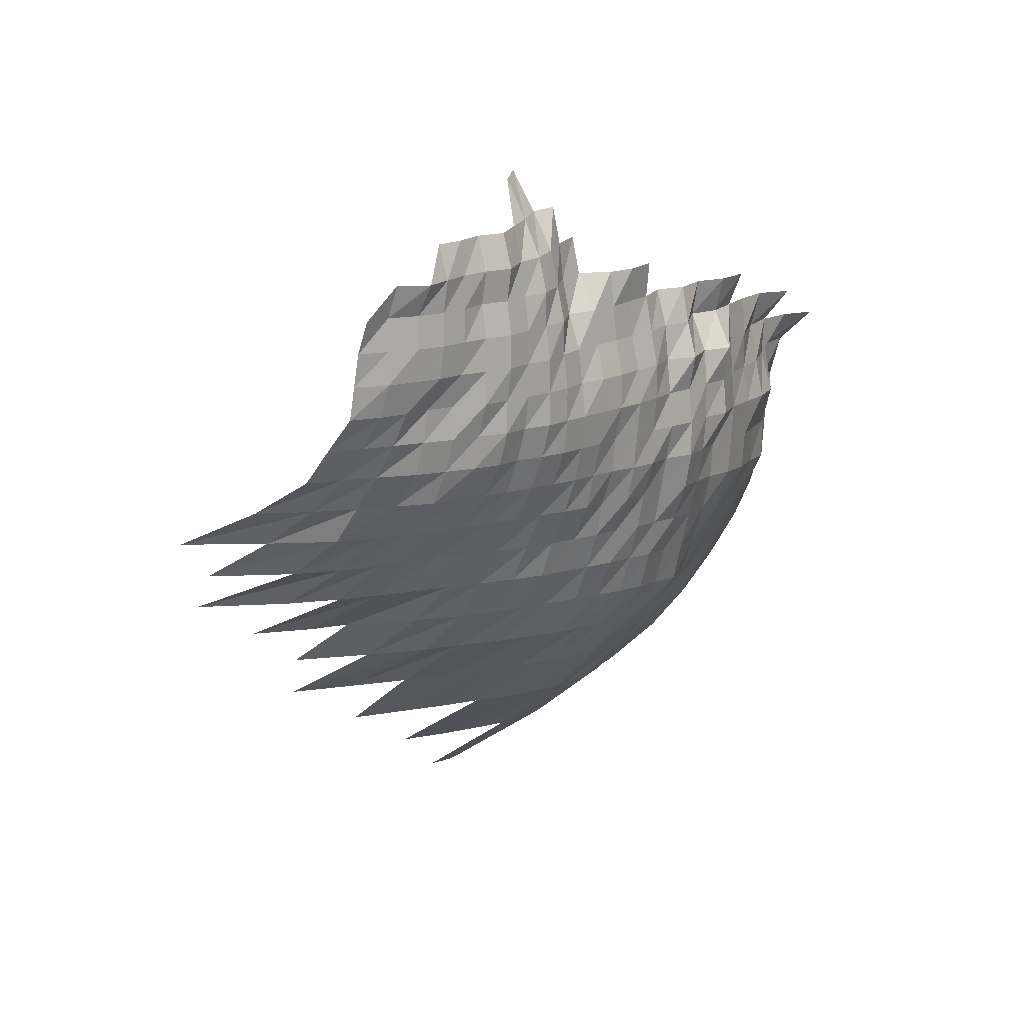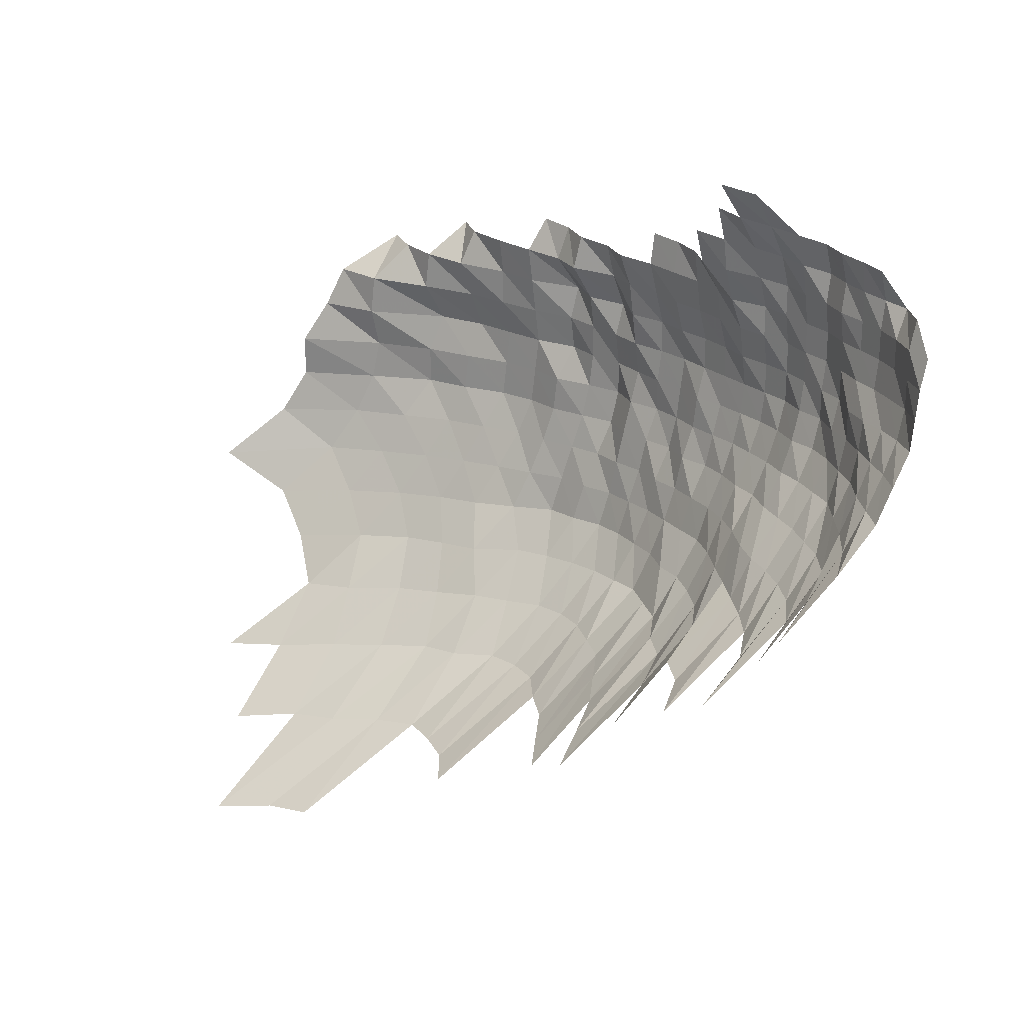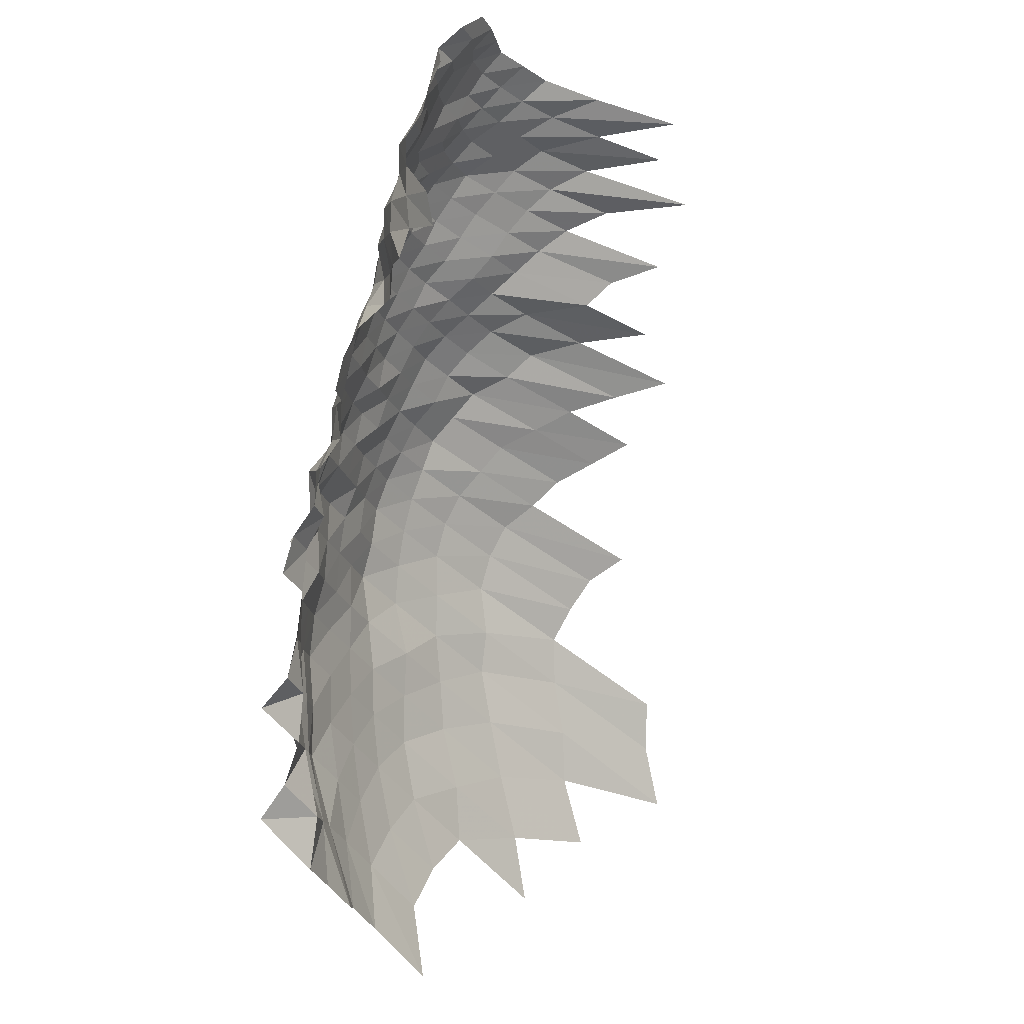
<metadata>
{"format":"obj","ext":"obj","renderer":"f3d","projection":"perspective","resolution":1024,"background":"white","views":[{"elev":12.0,"azim":149.8,"up":"+Y"},{"elev":24.0,"azim":75.0,"up":"+Y"},{"elev":79.4,"azim":-50.0,"up":"+Y"}]}
</metadata>
<code>
g
v -0.03775 -0.05221 0.389
v -0.0361 -0.03916 0.372
v -0.03542 -0.02787 0.365
v -0.03542 -0.01731 0.365
v -0.03474 -0.006618 0.358
v -0.03426 0.003687 0.353
v -0.0327 0.01327 0.337
v -0.02554 -0.06118 0.375
v -0.02452 -0.04831 0.36
v -0.02397 -0.03706 0.352
v -0.02363 -0.02649 0.347
v -0.0235 -0.01636 0.345
v -0.02363 -0.006415 0.347
v -0.02356 0.003614 0.346
v -0.02288 0.01323 0.336
v -0.01457 -0.07145 0.372
v -0.01399 -0.05824 0.357
v -0.01359 -0.04657 0.347
v -0.01332 -0.0358 0.34
v -0.01301 -0.02535 0.332
v -0.01301 -0.01574 0.332
v -0.01285 -0.006064 0.328
v -0.01305 0.003478 0.333
v -0.01301 0.01307 0.332
v -0.01258 0.02193 0.321
v -0.004058 -0.09897 0.396
v -0.003812 -0.08221 0.372
v -0.003648 -0.06838 0.356
v -0.003525 -0.05612 0.344
v -0.003443 -0.04509 0.336
v -0.003371 -0.03464 0.329
v -0.00332 -0.02474 0.324
v -0.00331 -0.01532 0.323
v -0.003269 -0.005897 0.319
v -0.0033 0.003363 0.322
v -0.00333 0.0128 0.325
v -0.003289 0.02193 0.321
v 0.007156 -0.09572 0.383
v 0.006763 -0.08 0.362
v 0.006427 -0.06607 0.344
v 0.00624 -0.05449 0.334
v 0.00611 -0.04389 0.327
v 0.005997 -0.03379 0.321
v 0.005885 -0.02405 0.315
v 0.005867 -0.01489 0.314
v 0.005848 -0.005786 0.313
v 0.005885 0.00329 0.315
v 0.005885 0.0124 0.315
v 0.005904 0.02158 0.316
v 0.01895 -0.111 0.398
v 0.01757 -0.09223 0.369
v 0.01662 -0.07713 0.349
v 0.016 -0.06454 0.336
v 0.01552 -0.05318 0.326
v 0.01519 -0.04281 0.319
v 0.0149 -0.03295 0.313
v 0.01471 -0.02359 0.309
v 0.01466 -0.0146 0.308
v 0.01462 -0.005675 0.307
v 0.01466 0.003217 0.308
v 0.01471 0.01217 0.309
v 0.01476 0.02117 0.31
v 0.01452 0.02966 0.305
v 0.02932 -0.1068 0.383
v 0.02733 -0.08923 0.357
v 0.02602 -0.07514 0.34
v 0.02518 -0.06319 0.329
v 0.02426 -0.05171 0.317
v 0.02388 -0.04187 0.312
v 0.02358 -0.03243 0.308
v 0.02335 -0.02329 0.305
v 0.02327 -0.01442 0.304
v 0.02289 -0.005528 0.299
v 0.02296 0.003133 0.3
v 0.02281 0.01173 0.298
v 0.02327 0.02076 0.304
v 0.02304 0.02927 0.301
v 0.04303 -0.1256 0.408
v 0.03945 -0.1043 0.374
v 0.03649 -0.08648 0.346
v 0.03491 -0.07315 0.331
v 0.03354 -0.06108 0.318
v 0.03249 -0.05025 0.308
v 0.03217 -0.04093 0.305
v 0.03185 -0.03179 0.302
v 0.03154 -0.02283 0.299
v 0.03133 -0.01408 0.297
v 0.03122 -0.005472 0.296
v 0.03122 0.003091 0.296
v 0.03133 0.01169 0.297
v 0.03185 0.02063 0.302
v 0.03164 0.02917 0.3
v 0.05309 -0.1216 0.395
v 0.04879 -0.1012 0.363
v 0.0457 -0.08498 0.34
v 0.04355 -0.0716 0.324
v 0.04194 -0.05993 0.312
v 0.04086 -0.04959 0.304
v 0.04046 -0.0404 0.301
v 0.03992 -0.03127 0.297
v 0.03938 -0.02237 0.293
v 0.03911 -0.0138 0.291
v 0.03911 -0.00538 0.291
v 0.03925 0.00305 0.292
v 0.03898 0.01142 0.29
v 0.03938 0.02001 0.293
v 0.03965 0.02868 0.295
v 0.06321 -0.1191 0.387
v 0.05799 -0.099 0.355
v 0.05406 -0.08273 0.331
v 0.05178 -0.07006 0.317
v 0.05014 -0.05897 0.307
v 0.04884 -0.04878 0.299
v 0.04835 -0.03973 0.296
v 0.04802 -0.03095 0.294
v 0.04769 -0.02229 0.292
v 0.04737 -0.01375 0.29
v 0.04704 -0.005324 0.288
v 0.0472 0.003018 0.289
v 0.04737 0.01142 0.29
v 0.04753 0.01988 0.291
v 0.04802 0.02859 0.294
v 0.06787 -0.09844 0.353
v 0.06287 -0.08173 0.327
v 0.06018 -0.06917 0.313
v 0.05826 -0.0582 0.303
v 0.05691 -0.04829 0.296
v 0.05633 -0.03932 0.293
v 0.05576 -0.03053 0.29
v 0.05537 -0.02199 0.288
v 0.0548 -0.01351 0.285
v 0.0548 -0.005269 0.285
v 0.0546 0.002966 0.284
v 0.0546 0.01118 0.284
v 0.05499 0.01954 0.286
v 0.05537 0.028 0.288
v 0.05518 0.03621 0.287
v 0.07786 -0.09816 0.352
v 0.07189 -0.08123 0.325
v 0.06879 -0.06873 0.311
v 0.06636 -0.05762 0.3
v 0.06503 -0.04796 0.294
v 0.06415 -0.03892 0.29
v 0.0637 -0.03032 0.288
v 0.06282 -0.02168 0.284
v 0.06238 -0.01337 0.282
v 0.06216 -0.005195 0.281
v 0.06193 0.002924 0.28
v 0.06216 0.01106 0.281
v 0.0626 0.01933 0.283
v 0.06282 0.02762 0.284
v 0.0626 0.03571 0.283
v 0.0888 -0.099 0.355
v 0.08179 -0.08173 0.327
v 0.07779 -0.06873 0.311
v 0.07429 -0.05704 0.297
v 0.07304 -0.04764 0.292
v 0.07204 -0.03865 0.288
v 0.07129 -0.03 0.285
v 0.07079 -0.02161 0.283
v 0.07004 -0.01328 0.28
v 0.06979 -0.005158 0.279
v 0.06929 0.002893 0.277
v 0.06929 0.01091 0.277
v 0.06979 0.01906 0.279
v 0.07004 0.02723 0.28
v 0.07029 0.03545 0.281
v 0.09153 -0.08198 0.328
v 0.08679 -0.06873 0.311
v 0.08288 -0.05704 0.297
v 0.08149 -0.04764 0.292
v 0.07981 -0.03838 0.286
v 0.07897 -0.02979 0.283
v 0.07786 -0.0213 0.279
v 0.0773 -0.01314 0.277
v 0.07674 -0.005084 0.275
v 0.07646 0.002862 0.274
v 0.07646 0.01079 0.274
v 0.07702 0.01885 0.276
v 0.0773 0.02693 0.277
v 0.0787 0.03558 0.282
v 0.07925 0.04405 0.284
v 0.1023 -0.08298 0.332
v 0.09702 -0.06961 0.315
v 0.09147 -0.05704 0.297
v 0.08932 -0.04731 0.29
v 0.08747 -0.03812 0.284
v 0.08654 -0.02958 0.281
v 0.08531 -0.02115 0.277
v 0.08439 -0.01299 0.274
v 0.08377 -0.005028 0.272
v 0.08346 0.00283 0.271
v 0.08377 0.01071 0.272
v 0.08408 0.01865 0.273
v 0.085 0.02684 0.276
v 0.08562 0.03507 0.278
v 0.08593 0.04327 0.279
v 0.08654 0.05171 0.281
v 0.1132 -0.08398 0.336
v 0.1075 -0.0705 0.319
v 0.1014 -0.05781 0.301
v 0.09771 -0.04731 0.29
v 0.09569 -0.03812 0.284
v 0.09434 -0.02948 0.28
v 0.09299 -0.02107 0.276
v 0.09164 -0.0129 0.272
v 0.09063 -0.004973 0.269
v 0.0903 0.002799 0.268
v 0.0903 0.01055 0.268
v 0.09063 0.01837 0.269
v 0.09063 0.02616 0.269
v 0.0913 0.03419 0.271
v 0.09198 0.04234 0.273
v 0.09366 0.05116 0.278
v 0.09569 0.06048 0.284
v 0.1193 -0.07205 0.326
v 0.1105 -0.05801 0.302
v 0.1065 -0.04747 0.291
v 0.1043 -0.03825 0.285
v 0.1024 -0.02948 0.28
v 0.1002 -0.02092 0.274
v 0.09878 -0.0128 0.27
v 0.09768 -0.004936 0.267
v 0.09695 0.002768 0.265
v 0.09695 0.01043 0.265
v 0.09695 0.0181 0.265
v 0.09732 0.02586 0.266
v 0.09732 0.03356 0.266
v 0.09805 0.04157 0.268
v 0.09951 0.05006 0.272
v 0.1013 0.05899 0.277
v 0.1319 -0.07381 0.334
v 0.1224 -0.05954 0.31
v 0.1165 -0.04813 0.295
v 0.1129 -0.03838 0.286
v 0.1109 -0.02958 0.281
v 0.1082 -0.02092 0.274
v 0.1062 -0.01276 0.269
v 0.105 -0.004917 0.266
v 0.1042 0.002757 0.264
v 0.1038 0.01036 0.263
v 0.1038 0.01796 0.263
v 0.1038 0.02557 0.263
v 0.1042 0.03331 0.264
v 0.1046 0.0411 0.265
v 0.1054 0.04913 0.267
v 0.1364 -0.06185 0.322
v 0.1297 -0.04992 0.306
v 0.1216 -0.03852 0.287
v 0.1191 -0.02958 0.281
v 0.1157 -0.02084 0.273
v 0.1131 -0.01266 0.267
v 0.1114 -0.004862 0.263
v 0.1106 0.002726 0.261
v 0.1106 0.01028 0.261
v 0.1102 0.01776 0.26
v 0.1102 0.02528 0.26
v 0.1106 0.03293 0.261
v 0.1102 0.04032 0.26
v 0.111 0.04822 0.262
v 0.139 -0.05008 0.307
v 0.1304 -0.03865 0.288
v 0.1267 -0.02948 0.28
v 0.1231 -0.02077 0.272
v 0.1204 -0.01261 0.266
v 0.1186 -0.004844 0.262
v 0.1181 0.002726 0.261
v 0.1172 0.0102 0.259
v 0.1172 0.01769 0.259
v 0.1172 0.02518 0.259
v 0.1177 0.0328 0.26
v 0.1172 0.04017 0.259
v 0.1181 0.04803 0.261
v 0.1512 -0.05123 0.314
v 0.1397 -0.03892 0.29
v 0.1348 -0.02948 0.28
v 0.131 -0.02077 0.272
v 0.1276 -0.01257 0.265
v 0.1262 -0.004844 0.262
v 0.1252 0.002715 0.26
v 0.1252 0.01024 0.26
v 0.1242 0.01762 0.258
v 0.1238 0.02499 0.257
v 0.1238 0.03243 0.257
v 0.1238 0.03986 0.257
v 0.1242 0.04748 0.258
v 0.1506 -0.03959 0.295
v 0.1435 -0.02958 0.281
v 0.1389 -0.02077 0.272
v 0.1363 -0.01266 0.267
v 0.1338 -0.004844 0.262
v 0.1327 0.002715 0.26
v 0.1322 0.0102 0.259
v 0.1307 0.01749 0.256
v 0.1302 0.0248 0.255
v 0.1302 0.03217 0.255
v 0.1297 0.03939 0.254
v 0.1307 0.04711 0.256
v 0.1672 -0.04161 0.31
v 0.1537 -0.03 0.285
v 0.1478 -0.02092 0.274
v 0.1451 -0.01276 0.269
v 0.1424 -0.00488 0.264
v 0.1403 0.002715 0.26
v 0.1386 0.01012 0.257
v 0.1376 0.01742 0.255
v 0.137 0.0247 0.254
v 0.137 0.03205 0.254
v 0.1354 0.03893 0.251
v 0.1694 -0.03137 0.298
v 0.1608 -0.02161 0.283
v 0.1546 -0.0129 0.272
v 0.1506 -0.004899 0.265
v 0.1478 0.002715 0.26
v 0.1455 0.01008 0.256
v 0.1444 0.01735 0.254
v 0.1444 0.0247 0.254
v 0.1444 0.03205 0.254
v 0.1432 0.03908 0.252
v 0.1768 -0.0226 0.296
v 0.166 -0.01318 0.278
v 0.1589 -0.004917 0.266
v 0.1559 0.002726 0.261
v 0.1529 0.01008 0.256
v 0.1523 0.01742 0.255
v 0.1517 0.0247 0.254
v 0.1505 0.03179 0.252
g curobj_export
f 8 9 1
f 1 9 2
f 9 10 2
f 2 10 3
f 10 11 3
f 3 11 4
f 11 12 4
f 4 12 5
f 12 13 5
f 5 13 6
f 13 14 6
f 6 14 7
f 14 15 7
f 16 17 8
f 8 17 9
f 17 18 9
f 9 18 10
f 18 19 10
f 10 19 11
f 19 20 11
f 11 20 12
f 20 21 12
f 12 21 13
f 21 22 13
f 13 22 14
f 22 23 14
f 14 23 15
f 23 24 15
f 27 28 16
f 16 28 17
f 28 29 17
f 17 29 18
f 29 30 18
f 18 30 19
f 30 31 19
f 19 31 20
f 31 32 20
f 20 32 21
f 32 33 21
f 21 33 22
f 33 34 22
f 22 34 23
f 34 35 23
f 23 35 24
f 35 36 24
f 24 36 25
f 36 37 25
f 26 38 27
f 38 39 27
f 27 39 28
f 39 40 28
f 28 40 29
f 40 41 29
f 29 41 30
f 41 42 30
f 30 42 31
f 42 43 31
f 31 43 32
f 43 44 32
f 32 44 33
f 44 45 33
f 33 45 34
f 45 46 34
f 34 46 35
f 46 47 35
f 35 47 36
f 47 48 36
f 36 48 37
f 48 49 37
f 50 51 38
f 38 51 39
f 51 52 39
f 39 52 40
f 52 53 40
f 40 53 41
f 53 54 41
f 41 54 42
f 54 55 42
f 42 55 43
f 55 56 43
f 43 56 44
f 56 57 44
f 44 57 45
f 57 58 45
f 45 58 46
f 58 59 46
f 46 59 47
f 59 60 47
f 47 60 48
f 60 61 48
f 48 61 49
f 61 62 49
f 50 64 51
f 64 65 51
f 51 65 52
f 65 66 52
f 52 66 53
f 66 67 53
f 53 67 54
f 67 68 54
f 54 68 55
f 68 69 55
f 55 69 56
f 69 70 56
f 56 70 57
f 70 71 57
f 57 71 58
f 71 72 58
f 58 72 59
f 72 73 59
f 59 73 60
f 73 74 60
f 60 74 61
f 74 75 61
f 61 75 62
f 75 76 62
f 62 76 63
f 76 77 63
f 78 79 64
f 64 79 65
f 79 80 65
f 65 80 66
f 80 81 66
f 66 81 67
f 81 82 67
f 67 82 68
f 82 83 68
f 68 83 69
f 83 84 69
f 69 84 70
f 84 85 70
f 70 85 71
f 85 86 71
f 71 86 72
f 86 87 72
f 72 87 73
f 87 88 73
f 73 88 74
f 88 89 74
f 74 89 75
f 89 90 75
f 75 90 76
f 90 91 76
f 76 91 77
f 91 92 77
f 78 93 79
f 93 94 79
f 79 94 80
f 94 95 80
f 80 95 81
f 95 96 81
f 81 96 82
f 96 97 82
f 82 97 83
f 97 98 83
f 83 98 84
f 98 99 84
f 84 99 85
f 99 100 85
f 85 100 86
f 100 101 86
f 86 101 87
f 101 102 87
f 87 102 88
f 102 103 88
f 88 103 89
f 103 104 89
f 89 104 90
f 104 105 90
f 90 105 91
f 105 106 91
f 91 106 92
f 106 107 92
f 93 108 94
f 108 109 94
f 94 109 95
f 109 110 95
f 95 110 96
f 110 111 96
f 96 111 97
f 111 112 97
f 97 112 98
f 112 113 98
f 98 113 99
f 113 114 99
f 99 114 100
f 114 115 100
f 100 115 101
f 115 116 101
f 101 116 102
f 116 117 102
f 102 117 103
f 117 118 103
f 103 118 104
f 118 119 104
f 104 119 105
f 119 120 105
f 105 120 106
f 120 121 106
f 106 121 107
f 121 122 107
f 109 123 110
f 123 124 110
f 110 124 111
f 124 125 111
f 111 125 112
f 125 126 112
f 112 126 113
f 126 127 113
f 113 127 114
f 127 128 114
f 114 128 115
f 128 129 115
f 115 129 116
f 129 130 116
f 116 130 117
f 130 131 117
f 117 131 118
f 131 132 118
f 118 132 119
f 132 133 119
f 119 133 120
f 133 134 120
f 120 134 121
f 134 135 121
f 121 135 122
f 135 136 122
f 123 138 124
f 138 139 124
f 124 139 125
f 139 140 125
f 125 140 126
f 140 141 126
f 126 141 127
f 141 142 127
f 127 142 128
f 142 143 128
f 128 143 129
f 143 144 129
f 129 144 130
f 144 145 130
f 130 145 131
f 145 146 131
f 131 146 132
f 146 147 132
f 132 147 133
f 147 148 133
f 133 148 134
f 148 149 134
f 134 149 135
f 149 150 135
f 135 150 136
f 150 151 136
f 136 151 137
f 151 152 137
f 138 153 139
f 153 154 139
f 139 154 140
f 154 155 140
f 140 155 141
f 155 156 141
f 141 156 142
f 156 157 142
f 142 157 143
f 157 158 143
f 143 158 144
f 158 159 144
f 144 159 145
f 159 160 145
f 145 160 146
f 160 161 146
f 146 161 147
f 161 162 147
f 147 162 148
f 162 163 148
f 148 163 149
f 163 164 149
f 149 164 150
f 164 165 150
f 150 165 151
f 165 166 151
f 151 166 152
f 166 167 152
f 154 168 155
f 168 169 155
f 155 169 156
f 169 170 156
f 156 170 157
f 170 171 157
f 157 171 158
f 171 172 158
f 158 172 159
f 172 173 159
f 159 173 160
f 173 174 160
f 160 174 161
f 174 175 161
f 161 175 162
f 175 176 162
f 162 176 163
f 176 177 163
f 163 177 164
f 177 178 164
f 164 178 165
f 178 179 165
f 165 179 166
f 179 180 166
f 166 180 167
f 180 181 167
f 168 183 169
f 183 184 169
f 169 184 170
f 184 185 170
f 170 185 171
f 185 186 171
f 171 186 172
f 186 187 172
f 172 187 173
f 187 188 173
f 173 188 174
f 188 189 174
f 174 189 175
f 189 190 175
f 175 190 176
f 190 191 176
f 176 191 177
f 191 192 177
f 177 192 178
f 192 193 178
f 178 193 179
f 193 194 179
f 179 194 180
f 194 195 180
f 180 195 181
f 195 196 181
f 181 196 182
f 196 197 182
f 183 199 184
f 199 200 184
f 184 200 185
f 200 201 185
f 185 201 186
f 201 202 186
f 186 202 187
f 202 203 187
f 187 203 188
f 203 204 188
f 188 204 189
f 204 205 189
f 189 205 190
f 205 206 190
f 190 206 191
f 206 207 191
f 191 207 192
f 207 208 192
f 192 208 193
f 208 209 193
f 193 209 194
f 209 210 194
f 194 210 195
f 210 211 195
f 195 211 196
f 211 212 196
f 196 212 197
f 212 213 197
f 197 213 198
f 213 214 198
f 200 216 201
f 216 217 201
f 201 217 202
f 217 218 202
f 202 218 203
f 218 219 203
f 203 219 204
f 219 220 204
f 204 220 205
f 220 221 205
f 205 221 206
f 221 222 206
f 206 222 207
f 222 223 207
f 207 223 208
f 223 224 208
f 208 224 209
f 224 225 209
f 209 225 210
f 225 226 210
f 210 226 211
f 226 227 211
f 211 227 212
f 227 228 212
f 212 228 213
f 228 229 213
f 213 229 214
f 229 230 214
f 214 230 215
f 230 231 215
f 216 232 217
f 232 233 217
f 217 233 218
f 233 234 218
f 218 234 219
f 234 235 219
f 219 235 220
f 235 236 220
f 220 236 221
f 236 237 221
f 221 237 222
f 237 238 222
f 222 238 223
f 238 239 223
f 223 239 224
f 239 240 224
f 224 240 225
f 240 241 225
f 225 241 226
f 241 242 226
f 226 242 227
f 242 243 227
f 227 243 228
f 243 244 228
f 228 244 229
f 244 245 229
f 229 245 230
f 245 246 230
f 230 246 231
f 233 247 234
f 247 248 234
f 234 248 235
f 248 249 235
f 235 249 236
f 249 250 236
f 236 250 237
f 250 251 237
f 237 251 238
f 251 252 238
f 238 252 239
f 252 253 239
f 239 253 240
f 253 254 240
f 240 254 241
f 254 255 241
f 241 255 242
f 255 256 242
f 242 256 243
f 256 257 243
f 243 257 244
f 257 258 244
f 244 258 245
f 258 259 245
f 245 259 246
f 259 260 246
f 248 261 249
f 261 262 249
f 249 262 250
f 262 263 250
f 250 263 251
f 263 264 251
f 251 264 252
f 264 265 252
f 252 265 253
f 265 266 253
f 253 266 254
f 266 267 254
f 254 267 255
f 267 268 255
f 255 268 256
f 268 269 256
f 256 269 257
f 269 270 257
f 257 270 258
f 270 271 258
f 258 271 259
f 271 272 259
f 259 272 260
f 272 273 260
f 261 274 262
f 274 275 262
f 262 275 263
f 275 276 263
f 263 276 264
f 276 277 264
f 264 277 265
f 277 278 265
f 265 278 266
f 278 279 266
f 266 279 267
f 279 280 267
f 267 280 268
f 280 281 268
f 268 281 269
f 281 282 269
f 269 282 270
f 282 283 270
f 270 283 271
f 283 284 271
f 271 284 272
f 284 285 272
f 272 285 273
f 285 286 273
f 275 287 276
f 287 288 276
f 276 288 277
f 288 289 277
f 277 289 278
f 289 290 278
f 278 290 279
f 290 291 279
f 279 291 280
f 291 292 280
f 280 292 281
f 292 293 281
f 281 293 282
f 293 294 282
f 282 294 283
f 294 295 283
f 283 295 284
f 295 296 284
f 284 296 285
f 296 297 285
f 285 297 286
f 297 298 286
f 287 299 288
f 299 300 288
f 288 300 289
f 300 301 289
f 289 301 290
f 301 302 290
f 290 302 291
f 302 303 291
f 291 303 292
f 303 304 292
f 292 304 293
f 304 305 293
f 293 305 294
f 305 306 294
f 294 306 295
f 306 307 295
f 295 307 296
f 307 308 296
f 296 308 297
f 308 309 297
f 297 309 298
f 300 310 301
f 310 311 301
f 301 311 302
f 311 312 302
f 302 312 303
f 312 313 303
f 303 313 304
f 313 314 304
f 304 314 305
f 314 315 305
f 305 315 306
f 315 316 306
f 306 316 307
f 316 317 307
f 307 317 308
f 317 318 308
f 308 318 309
f 318 319 309
f 311 320 312
f 320 321 312
f 312 321 313
f 321 322 313
f 313 322 314
f 322 323 314
f 314 323 315
f 323 324 315
f 315 324 316
f 324 325 316
f 316 325 317
f 325 326 317
f 317 326 318
f 326 327 318
f 318 327 319

</code>
